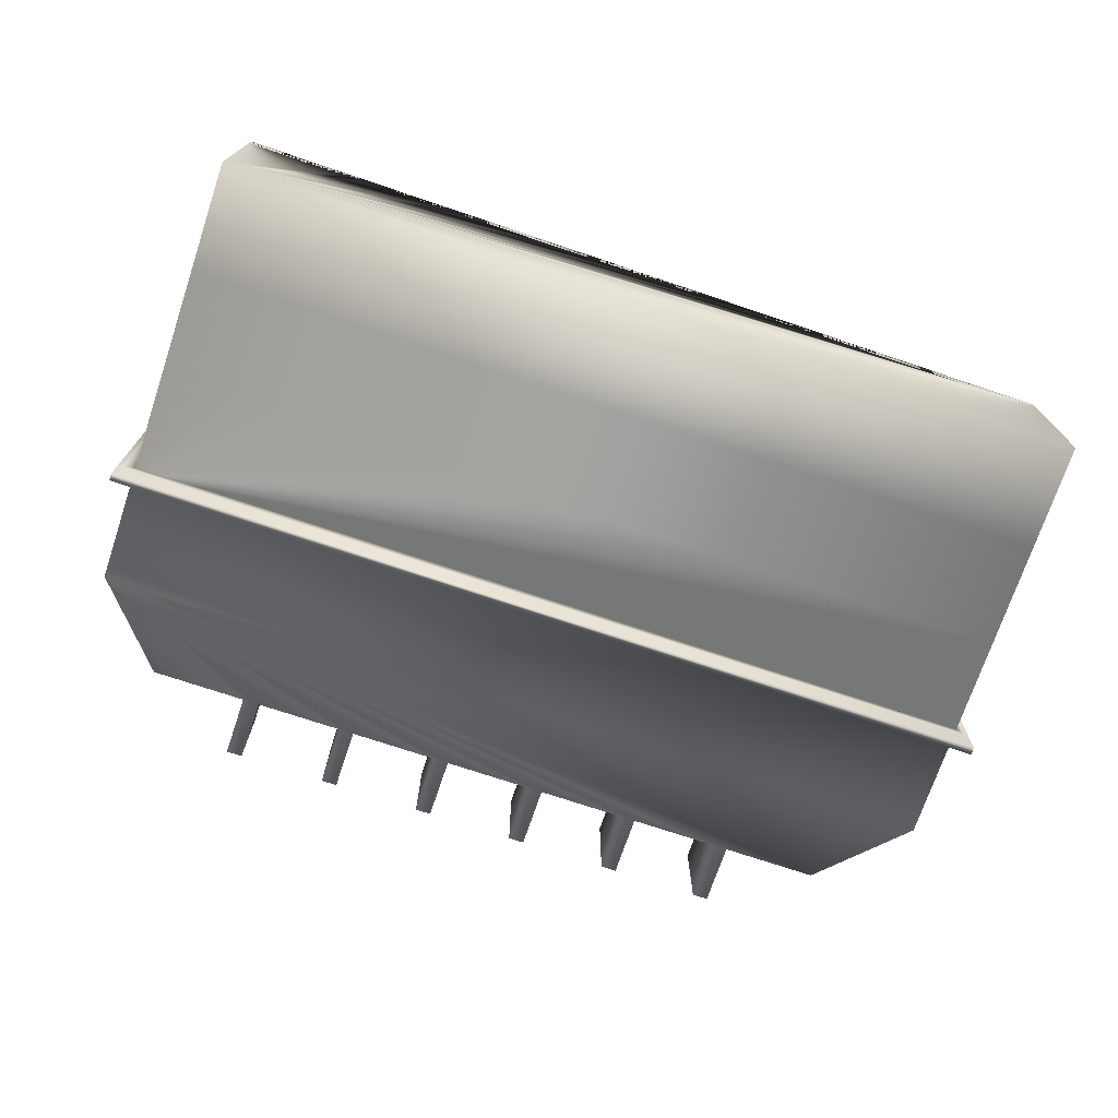
<metadata>
{"format":"obj","ext":"obj","renderer":"f3d","projection":"perspective","resolution":1024,"background":"white","views":[{"elev":-72.7,"azim":-18.6,"up":"+Z"}]}
</metadata>
<code>
o Cube1
v -9.094 -1.97 -1.97
v -9.094 -1.97 1.97
v -9.094 7.078 -1.97
v -9.094 7.078 1.97
v 9.094 -1.97 -1.97
v 9.094 -1.97 1.97
v 9.094 7.078 -1.97
v 9.094 7.078 1.97
v -9.094 0.2921 -1.97
v -9.094 2.554 -1.97
v -9.094 0.2921 1.97
v -9.094 2.554 1.97
v 9.094 0.2921 -1.97
v 9.094 2.554 -1.97
v 9.094 0.2921 1.97
v 9.094 2.554 1.97
v 7.794 0.3003 1.97
v 5.196 0.3003 1.97
v 2.598 0.3003 1.97
v -8.882e-16 0.3003 1.97
v -2.598 0.3003 1.97
v -5.196 0.3003 1.97
v -7.794 0.3003 1.97
v 9.094 -0.839 1.97
v -9.094 -0.839 1.97
v 8.658 -0.02487 1.97
v 6.931 -0.02487 1.97
v 6.06 -0.02487 1.97
v 4.332 -0.02487 1.97
v 3.462 -0.02487 1.97
v 1.734 -0.02487 1.97
v 0.8639 -0.02487 1.97
v -0.8639 -0.02487 1.97
v -1.734 -0.02487 1.97
v -3.462 -0.02487 1.97
v -4.332 -0.02487 1.97
v -6.06 -0.02487 1.97
v -6.931 -0.02487 1.97
v -8.658 -0.02487 1.97
v -6.65 -1.97 1.97
v -6.341 -1.97 1.97
v -4.052 -1.97 1.97
v -3.742 -1.97 1.97
v -1.454 -1.97 1.97
v -1.144 -1.97 1.97
v 1.144 -1.97 1.97
v 1.454 -1.97 1.97
v 3.742 -1.97 1.97
v 4.052 -1.97 1.97
v 6.341 -1.97 1.97
v 6.65 -1.97 1.97
v -6.65 0.2932 1.97
v -6.341 0.2932 1.97
v -4.052 0.2932 1.97
v -3.742 0.2932 1.97
v -1.454 0.2932 1.97
v -1.144 0.2932 1.97
v 1.144 0.2932 1.97
v 1.454 0.2932 1.97
v 3.742 0.2932 1.97
v 4.052 0.2932 1.97
v 6.341 0.2932 1.97
v 6.65 0.2932 1.97
v 6.341 -0.839 1.97
v 6.341 -0.6817 1.97
v 6.65 -0.6817 1.97
v 6.65 -0.839 1.97
v 4.052 -0.839 1.97
v 4.052 -0.6817 1.97
v 3.742 -0.6817 1.97
v 3.742 -0.839 1.97
v 1.454 -0.839 1.97
v 1.454 -0.6817 1.97
v 1.144 -0.6817 1.97
v 1.144 -0.839 1.97
v -1.144 -0.839 1.97
v -1.144 -0.6817 1.97
v -1.454 -0.6817 1.97
v -1.454 -0.839 1.97
v -3.742 -0.839 1.97
v -3.742 -0.6817 1.97
v -4.052 -0.6817 1.97
v -4.052 -0.839 1.97
v -6.341 -0.839 1.97
v -6.341 -0.6817 1.97
v -6.65 -0.6817 1.97
v -6.65 -0.839 1.97
v -6.495 7.078 1.97
v -3.897 7.078 1.97
v -1.299 7.078 1.97
v 1.299 7.078 1.97
v 3.897 7.078 1.97
v 6.495 7.078 1.97
v -6.495 2.554 1.97
v -3.897 2.554 1.97
v -1.299 2.554 1.97
v 1.299 2.554 1.97
v 3.897 2.554 1.97
v 6.495 2.554 1.97
v 1.299 0.2932 1.97
v 3.897 0.2932 1.97
v -3.897 0.2932 1.97
v -1.299 0.2932 1.97
v -6.495 0.2932 1.97
v 6.495 0.2932 1.97
v -6.582 0.3802 1.97
v -6.582 2.467 1.97
v -9.006 2.467 1.97
v -9.006 0.3796 1.97
v -7.794 0.3873 1.97
v -6.65 0.3802 1.97
v -3.984 0.3802 1.97
v -3.984 2.467 1.97
v -6.408 2.467 1.97
v -6.408 0.3802 1.97
v -6.341 0.3802 1.97
v -5.196 0.3873 1.97
v -4.052 0.3802 1.97
v -1.386 0.3802 1.97
v -1.386 2.467 1.97
v -3.81 2.467 1.97
v -3.81 0.3802 1.97
v -3.743 0.3802 1.97
v -2.598 0.3873 1.97
v -1.454 0.3802 1.97
v 1.212 0.3802 1.97
v 1.212 2.467 1.97
v -1.212 2.467 1.97
v -1.212 0.3802 1.97
v -1.145 0.3802 1.97
v -8.882e-16 0.3873 1.97
v 1.145 0.3802 1.97
v 3.81 0.3802 1.97
v 3.81 2.467 1.97
v 1.386 2.467 1.97
v 1.386 0.3802 1.97
v 1.454 0.3802 1.97
v 2.598 0.3873 1.97
v 3.743 0.3802 1.97
v 6.408 0.3802 1.97
v 6.408 2.467 1.97
v 3.984 2.467 1.97
v 3.984 0.3802 1.97
v 4.052 0.3802 1.97
v 5.196 0.3873 1.97
v 6.341 0.3802 1.97
v 6.582 2.467 1.97
v 6.582 0.3802 1.97
v 6.65 0.3802 1.97
v 7.794 0.3873 1.97
v 9.006 0.3796 1.97
v 9.006 2.467 1.97
v 3.984 1.424 1.97
v 6.408 1.424 1.97
v 1.386 1.424 1.97
v 3.81 1.424 1.97
v -1.212 1.424 1.97
v 1.212 1.424 1.97
v -3.81 1.424 1.97
v -1.386 1.424 1.97
v -6.408 1.424 1.97
v -3.984 1.424 1.97
v 9.006 1.423 1.97
v 6.582 1.424 1.97
v -9.006 1.423 1.97
v -6.582 1.424 1.97
v 9.094 -1.97 1.613
v 9.094 -0.839 1.613
v 8.658 -0.02487 1.613
v 7.794 0.3003 1.613
v 6.931 -0.02487 1.613
v 6.65 -0.6817 1.613
v 6.65 -0.839 1.613
v 6.65 -1.97 1.613
v 6.06 -0.02487 1.613
v 5.196 0.3003 1.613
v 4.332 -0.02487 1.613
v 4.052 -0.6817 1.613
v 4.052 -0.839 1.613
v 4.052 -1.97 1.613
v 6.341 -1.97 1.613
v 6.341 -0.839 1.613
v 6.341 -0.6817 1.613
v 3.462 -0.02487 1.613
v 2.598 0.3003 1.613
v 1.734 -0.02487 1.613
v 1.454 -0.6817 1.613
v 1.454 -0.839 1.613
v 1.454 -1.97 1.613
v 3.742 -1.97 1.613
v 3.742 -0.839 1.613
v 3.742 -0.6817 1.613
v 0.8639 -0.02487 1.613
v -8.707e-16 0.3003 1.613
v -0.8639 -0.02487 1.613
v -1.144 -0.6817 1.613
v -1.144 -0.839 1.613
v -1.144 -1.97 1.613
v 1.144 -1.97 1.613
v 1.144 -0.839 1.613
v 1.144 -0.6817 1.613
v -1.734 -0.02487 1.613
v -2.598 0.3003 1.613
v -3.462 -0.02487 1.613
v -3.742 -0.6817 1.613
v -3.742 -0.839 1.613
v -3.742 -1.97 1.613
v -1.454 -1.97 1.613
v -1.454 -0.839 1.613
v -1.454 -0.6817 1.613
v -4.332 -0.02487 1.613
v -5.196 0.3003 1.613
v -6.06 -0.02487 1.613
v -6.341 -0.6817 1.613
v -6.341 -0.839 1.613
v -6.341 -1.97 1.613
v -4.052 -1.97 1.613
v -4.052 -0.839 1.613
v -4.052 -0.6817 1.613
v -9.094 -0.839 1.613
v -9.094 -1.97 1.613
v -6.65 -1.97 1.613
v -6.65 -0.839 1.613
v -6.65 -0.6817 1.613
v -6.931 -0.02487 1.613
v -7.794 0.3003 1.613
v -8.658 -0.02487 1.613
v -6.582 1.424 2.412
v -9.006 1.423 2.412
v -9.006 0.3796 2.412
v -7.794 0.3873 2.412
v -6.65 0.3802 2.412
v -6.582 0.3802 2.412
v 6.408 1.424 2.412
v 3.984 1.424 2.412
v 3.984 0.3802 2.412
v 4.052 0.3802 2.412
v 5.196 0.3873 2.412
v 6.341 0.3802 2.412
v 6.408 0.3802 2.412
v 3.81 1.424 2.412
v 1.386 1.424 2.412
v 1.386 0.3802 2.412
v 1.454 0.3802 2.412
v 2.598 0.3873 2.412
v 3.743 0.3802 2.412
v 3.81 0.3802 2.412
v 1.212 1.424 2.412
v -1.212 1.424 2.412
v -1.212 0.3802 2.412
v -1.145 0.3802 2.412
v -8.882e-16 0.3873 2.412
v 1.145 0.3802 2.412
v 1.212 0.3802 2.412
v -1.386 1.424 2.412
v -3.81 1.424 2.412
v -3.81 0.3802 2.412
v -3.743 0.3802 2.412
v -2.598 0.3873 2.412
v -1.454 0.3802 2.412
v -1.386 0.3802 2.412
v -3.984 1.424 2.412
v -6.408 1.424 2.412
v -6.408 0.3802 2.412
v -6.341 0.3802 2.412
v -5.196 0.3873 2.412
v -4.052 0.3802 2.412
v -3.984 0.3802 2.412
v 9.006 1.423 2.412
v 6.582 1.424 2.412
v 6.582 0.3802 2.412
v 6.65 0.3802 2.412
v 7.794 0.3873 2.412
v 9.006 0.3796 2.412
v -9.094 4.734 -1.97
v -9.094 4.898 -1.97
v -9.094 4.734 1.97
v -9.094 4.898 1.97
v 9.094 4.734 -1.97
v 9.094 4.898 -1.97
v 9.094 4.734 1.97
v 9.094 4.898 1.97
v -6.495 4.734 1.97
v -6.495 4.898 1.97
v -3.897 4.734 1.97
v -3.897 4.898 1.97
v -1.299 4.734 1.97
v -1.299 4.898 1.97
v 1.299 4.734 1.97
v 1.299 4.898 1.97
v 3.897 4.734 1.97
v 3.897 4.898 1.97
v 6.495 4.734 1.97
v 6.495 4.898 1.97
v -9.481 4.734 -2.358
v -9.481 4.898 -2.358
v -9.481 4.734 2.358
v -9.481 4.898 2.358
v 9.481 4.734 -2.358
v 9.481 4.898 -2.358
v 9.481 4.734 2.358
v 9.481 4.898 2.358
v -6.495 4.734 2.358
v -6.495 4.898 2.358
v -3.897 4.734 2.358
v -3.897 4.898 2.358
v -1.299 4.734 2.358
v -1.299 4.898 2.358
v 1.299 4.734 2.358
v 1.299 4.898 2.358
v 3.897 4.734 2.358
v 3.897 4.898 2.358
v 6.495 4.734 2.358
v 6.495 4.898 2.358
v 6.495 4.734 2.211
v 3.897 4.734 2.211
v 1.299 4.734 2.211
v -1.299 4.734 2.211
v -3.897 4.734 2.211
v -6.495 4.734 2.211
v 9.335 4.898 2.211
v 9.335 4.898 -2.211
v -9.335 4.898 2.211
v -9.335 4.898 -2.211
v -9.335 4.734 -2.211
v 6.495 4.898 2.211
v 3.897 4.898 2.211
v 1.299 4.898 2.211
v -1.299 4.898 2.211
v -3.897 4.898 2.211
v -6.495 4.898 2.211
v 9.335 4.734 2.211
v 9.335 4.734 -2.211
v -9.335 4.734 2.211
v -9.094 4.589 -1.97
v -9.094 4.589 1.97
v 9.094 4.589 -1.97
v 9.094 4.589 1.97
v -6.495 4.589 1.97
v -3.897 4.589 1.97
v -1.299 4.589 1.97
v 1.299 4.589 1.97
v 3.897 4.589 1.97
v 6.495 4.589 1.97
v 6.495 4.589 2.211
v 3.897 4.589 2.211
v 1.299 4.589 2.211
v -1.299 4.589 2.211
v -3.897 4.589 2.211
v -6.495 4.589 2.211
v -9.335 4.589 -2.211
v 9.335 4.589 2.211
v 9.335 4.589 -2.211
v -9.335 4.589 2.211
v -7.398 4.457 1.97
v -8.191 4.457 1.97
v -8.191 2.831 1.97
v -7.398 2.831 1.97
v -8.191 5.175 1.97
v -7.398 5.175 1.97
v -7.398 6.801 1.97
v -8.191 6.801 1.97
v -4.8 4.457 1.97
v -5.593 4.457 1.97
v -5.593 2.831 1.97
v -4.8 2.831 1.97
v -2.202 4.457 1.97
v -2.995 4.457 1.97
v -2.995 2.831 1.97
v -2.202 2.831 1.97
v 0.3966 4.457 1.97
v -0.3966 4.457 1.97
v -0.3966 2.831 1.97
v 0.3966 2.831 1.97
v 2.995 4.457 1.97
v 2.202 4.457 1.97
v 2.202 2.831 1.97
v 2.995 2.831 1.97
v 5.593 4.457 1.97
v 4.8 4.457 1.97
v 4.8 2.831 1.97
v 5.593 2.831 1.97
v 8.191 4.457 1.97
v 7.398 4.457 1.97
v 7.398 2.831 1.97
v 8.191 2.831 1.97
v -5.593 5.175 1.97
v -4.8 5.175 1.97
v -4.8 6.801 1.97
v -5.593 6.801 1.97
v -2.995 5.175 1.97
v -2.202 5.175 1.97
v -2.202 6.801 1.97
v -2.995 6.801 1.97
v -0.3966 5.175 1.97
v 0.3966 5.175 1.97
v 0.3966 6.801 1.97
v -0.3966 6.801 1.97
v 2.202 5.175 1.97
v 2.995 5.175 1.97
v 2.995 6.801 1.97
v 2.202 6.801 1.97
v 4.8 5.175 1.97
v 5.593 5.175 1.97
v 5.593 6.801 1.97
v 4.8 6.801 1.97
v 7.398 5.175 1.97
v 8.191 5.175 1.97
v 8.191 6.801 1.97
v 7.398 6.801 1.97
v 7.398 5.175 1.802
v 8.191 5.175 1.802
v 8.191 6.801 1.802
v 7.398 6.801 1.802
v 4.8 5.175 1.802
v 5.593 5.175 1.802
v 5.593 6.801 1.802
v 4.8 6.801 1.802
v 2.202 5.175 1.802
v 2.995 5.175 1.802
v 2.995 6.801 1.802
v 2.202 6.801 1.802
v -0.3966 5.175 1.802
v 0.3966 5.175 1.802
v 0.3966 6.801 1.802
v -0.3966 6.801 1.802
v -2.995 5.175 1.802
v -2.202 5.175 1.802
v -2.202 6.801 1.802
v -2.995 6.801 1.802
v -5.593 5.175 1.802
v -4.8 5.175 1.802
v -4.8 6.801 1.802
v -5.593 6.801 1.802
v 8.191 4.457 1.802
v 7.398 4.457 1.802
v 7.398 2.831 1.802
v 8.191 2.831 1.802
v 5.593 4.457 1.802
v 4.8 4.457 1.802
v 4.8 2.831 1.802
v 5.593 2.831 1.802
v 2.995 4.457 1.802
v 2.202 4.457 1.802
v 2.202 2.831 1.802
v 2.995 2.831 1.802
v 0.3966 4.457 1.802
v -0.3966 4.457 1.802
v -0.3966 2.831 1.802
v 0.3966 2.831 1.802
v -2.202 4.457 1.802
v -2.995 4.457 1.802
v -2.995 2.831 1.802
v -2.202 2.831 1.802
v -4.8 4.457 1.802
v -5.593 4.457 1.802
v -5.593 2.831 1.802
v -4.8 2.831 1.802
v -8.191 5.175 1.802
v -7.398 5.175 1.802
v -7.398 6.801 1.802
v -8.191 6.801 1.802
v -7.398 4.457 1.802
v -8.191 4.457 1.802
v -8.191 2.831 1.802
v -7.398 2.831 1.802
v -7.628 9.209 -1.008
v -7.628 9.209 1.008
v 7.628 9.209 1.008
v 7.628 9.209 -1.008
v -5.614 9.209 1.008
v -5.516 9.071 1.071
v -5.283 9.209 1.008
v -3.435 9.209 1.008
v -3.312 9.063 1.074
v -3.103 9.209 1.008
v -1.255 9.209 1.008
v -1.104 9.059 1.076
v -0.9241 9.209 1.008
v 0.9241 9.209 1.008
v 1.104 9.059 1.076
v 1.255 9.209 1.008
v 3.103 9.209 1.008
v 3.312 9.063 1.074
v 3.435 9.209 1.008
v 5.283 9.209 1.008
v 5.516 9.071 1.071
v 5.614 9.209 1.008
v -5.614 9.209 -1.008
v -5.283 9.209 -1.008
v -3.435 9.209 -1.008
v -3.103 9.209 -1.008
v -1.255 9.209 -1.008
v -0.9241 9.209 -1.008
v 0.9241 9.209 -1.008
v 1.255 9.209 -1.008
v 3.103 9.209 -1.008
v 3.435 9.209 -1.008
v 5.283 9.209 -1.008
v 5.614 9.209 -1.008
v -3.435 10.5 1.008
v -3.103 10.5 1.008
v -3.103 10.5 -1.008
v -3.435 10.5 -1.008
v -3.312 10.36 1.074
v 0.9241 10.5 1.008
v 1.255 10.5 1.008
v 1.104 10.35 1.076
v 1.255 10.5 -1.008
v 0.9241 10.5 -1.008
v -5.614 10.5 1.008
v -5.283 10.5 1.008
v -5.516 10.36 1.071
v -5.283 10.5 -1.008
v -5.614 10.5 -1.008
v -1.255 10.5 1.008
v -0.9241 10.5 1.008
v -1.104 10.35 1.076
v -0.9241 10.5 -1.008
v -1.255 10.5 -1.008
v 5.283 10.5 1.008
v 5.614 10.5 1.008
v 5.614 10.5 -1.008
v 5.283 10.5 -1.008
v 5.516 10.36 1.071
v 3.103 10.5 1.008
v 3.435 10.5 1.008
v 3.312 10.36 1.074
v 3.435 10.5 -1.008
v 3.103 10.5 -1.008
g Cube1_Cube1_auv
f 1 5 6 51 50 49 48 47 46 45 44 43 42 41 40 2
f 2 25 11 9 1
f 2 221 220 25
f 3 276 278 4
f 3 467 489 490 491 492 493 494 495 496 497 498 499 500 470 7
f 4 362 361 88
f 4 468 467 3
f 5 13 15 24 6
f 6 167 174 51
f 7 280 276 3
f 7 470 469 8
f 8 282 280 7
f 8 409 408 282
f 8 469 488 487 93
f 9 11 12 10
f 9 13 5 1
f 10 12 277 275
f 10 14 13 9
f 11 25 39 23
f 11 109 165 108 12
f 12 108 107 94
f 12 357 356 277
f 14 16 15 13
f 15 151 150 17
f 16 152 163 151 15
f 16 386 385 99
f 17 26 24 15
f 17 63 66 27
f 17 150 149 63
f 17 170 169 26
f 18 28 65 62
f 18 61 69 29
f 18 145 144 61
f 18 176 175 28
f 19 30 70 60
f 19 59 73 31
f 19 138 137 59
f 19 185 184 30
f 20 32 74 58
f 20 57 77 33
f 20 131 130 57
f 20 194 193 32
f 21 34 78 56
f 21 55 81 35
f 21 124 123 55
f 21 203 202 34
f 22 36 82 54
f 22 53 85 37
f 22 117 116 53
f 22 212 211 36
f 23 38 86 52
f 23 110 109 11
f 23 226 225 38
f 24 168 167 6
f 25 220 227 39
f 26 169 168 24
f 27 171 170 17
f 28 175 183 65
f 29 177 176 18
f 30 184 192 70
f 31 186 185 19
f 32 193 201 74
f 33 195 194 20
f 34 202 210 78
f 35 204 203 21
f 36 211 219 82
f 37 213 212 22
f 38 225 224 86
f 39 227 226 23
f 40 41 84 87
f 40 222 221 2
f 41 216 215 84
f 42 43 80 83
f 42 217 216 41
f 43 207 206 80
f 44 208 207 43
f 45 76 79 44
f 45 198 197 76
f 46 199 198 45
f 47 72 75 46
f 47 189 188 72
f 48 190 189 47
f 49 68 71 48
f 49 180 179 68
f 50 181 180 49
f 51 67 64 50
f 51 174 173 67
f 52 111 110 23
f 53 116 115 104
f 54 118 117 22
f 55 123 122 102
f 56 125 124 21
f 57 130 129 103
f 58 132 131 20
f 59 137 136 100
f 60 139 138 19
f 61 144 143 101
f 62 146 145 18
f 63 105 62 65 66
f 63 149 148 105
f 64 67 66 65
f 64 182 181 50
f 65 183 182 64
f 66 172 171 27
f 67 173 172 66
f 68 179 178 69
f 69 70 71 68
f 69 178 177 29
f 70 192 191 71
f 71 191 190 48
f 72 188 187 73
f 73 74 75 72
f 73 187 186 31
f 74 201 200 75
f 75 200 199 46
f 76 197 196 77
f 77 78 79 76
f 77 196 195 33
f 78 77 57 103 56
f 78 210 209 79
f 79 209 208 44
f 80 206 205 81
f 81 82 83 80
f 81 205 204 35
f 82 219 218 83
f 83 218 217 42
f 84 215 214 85
f 85 214 213 37
f 86 85 53 104 52
f 86 224 223 87
f 87 84 85 86
f 87 223 222 40
f 88 361 360 284
f 88 390 389 89
f 88 472 471 468 4
f 89 389 388 286
f 89 394 393 90
f 89 475 474 473 472 88
f 90 393 392 288
f 90 398 397 91
f 90 478 477 476 475 89
f 91 397 396 290
f 91 402 401 92
f 91 481 480 479 478 90
f 92 401 400 292
f 92 406 405 93
f 92 484 483 482 481 91
f 93 405 404 294
f 93 410 409 8
f 93 487 486 485 484 92
f 94 107 166 106 104
f 94 114 113 95
f 94 358 357 12
f 94 365 364 283
f 95 113 162 112 102
f 95 121 120 96
f 95 366 365 94
f 95 369 368 285
f 96 120 160 119 103
f 96 128 127 97
f 96 370 369 95
f 96 373 372 287
f 97 127 158 126 100
f 97 135 134 98
f 97 374 373 96
f 97 377 376 289
f 98 134 156 133 101
f 98 142 141 99
f 98 378 377 97
f 98 381 380 291
f 99 141 154 140 105
f 99 147 152 16
f 99 382 381 98
f 99 385 384 293
f 100 58 74 73 59
f 100 126 132 58
f 100 136 155 135 97
f 101 60 70 69 61
f 101 133 139 60
f 101 143 153 142 98
f 102 54 82 81 55
f 102 112 118 54
f 102 122 159 121 95
f 103 119 125 56
f 103 129 157 128 96
f 104 106 111 52
f 104 115 161 114 94
f 105 140 146 62
f 105 148 164 147 99
f 106 233 232 111
f 107 108 165 166
f 109 230 229 165
f 110 231 230 109
f 111 232 231 110
f 112 268 267 118
f 113 114 161 162
f 115 264 263 161
f 116 265 264 115
f 117 266 265 116
f 118 267 266 117
f 119 261 260 125
f 120 121 159 160
f 122 257 256 159
f 123 258 257 122
f 124 259 258 123
f 125 260 259 124
f 126 254 253 132
f 127 128 157 158
f 129 250 249 157
f 130 251 250 129
f 131 252 251 130
f 132 253 252 131
f 133 247 246 139
f 134 135 155 156
f 136 243 242 155
f 137 244 243 136
f 138 245 244 137
f 139 246 245 138
f 140 240 239 146
f 141 142 153 154
f 143 236 235 153
f 144 237 236 143
f 145 238 237 144
f 146 239 238 145
f 148 271 270 164
f 149 272 271 148
f 150 273 272 149
f 151 274 273 150
f 152 147 164 163
f 153 235 234 154
f 154 234 240 140
f 155 242 241 156
f 156 241 247 133
f 157 249 248 158
f 158 248 254 126
f 159 256 255 160
f 160 255 261 119
f 161 263 262 162
f 162 262 268 112
f 163 269 274 151
f 164 270 269 163
f 165 229 228 166
f 166 228 233 106
f 168 169 170 171 172 173 174 167
f 176 177 178 179 180 181 182 183 175
f 185 186 187 188 189 190 191 192 184
f 194 195 196 197 198 199 200 201 193
f 203 204 205 206 207 208 209 210 202
f 212 213 214 215 216 217 218 219 211
f 221 222 223 224 225 226 227 220
f 229 230 231 232 233 228
f 235 236 237 238 239 240 234
f 242 243 244 245 246 247 241
f 249 250 251 252 253 254 248
f 256 257 258 259 260 261 255
f 263 264 265 266 267 268 262
f 270 271 272 273 274 269
f 275 279 14 10
f 276 324 323 278
f 277 283 339 336
f 277 356 355 283
f 278 359 362 4
f 279 275 335 337
f 279 281 16 14
f 280 322 324 276
f 281 383 386 16
f 282 321 322 280
f 282 408 407 294
f 283 355 358 94
f 283 364 363 285
f 284 278 323 331
f 284 360 359 278
f 284 387 390 88
f 285 340 339 283
f 285 363 366 95
f 285 368 367 287
f 286 388 387 284
f 286 391 394 89
f 287 341 340 285
f 287 367 370 96
f 287 372 371 289
f 288 392 391 286
f 288 395 398 90
f 289 342 341 287
f 289 371 374 97
f 289 376 375 291
f 290 396 395 288
f 290 399 402 91
f 291 343 342 289
f 291 375 378 98
f 291 380 379 293
f 292 400 399 290
f 292 403 406 92
f 293 344 343 291
f 293 379 382 99
f 293 384 383 281
f 294 404 403 292
f 294 407 410 93
f 295 297 298 296
f 295 325 334 297
f 296 298 323 324
f 296 300 299 295
f 297 303 304 298
f 298 304 331 323
f 299 333 325 295
f 300 302 301 299
f 301 332 333 299
f 302 314 313 301
f 303 297 334 320
f 303 305 306 304
f 305 307 308 306
f 306 330 331 304
f 307 309 310 308
f 308 329 330 306
f 309 311 312 310
f 310 328 329 308
f 311 313 314 312
f 312 327 328 310
f 314 326 327 312
f 315 316 346 345
f 315 332 301 313
f 316 315 313 311
f 316 317 347 346
f 317 316 311 309
f 317 318 348 347
f 318 317 309 307
f 318 319 349 348
f 319 318 307 305
f 319 320 350 349
f 320 319 305 303
f 320 334 354 350
f 321 326 314 302
f 322 321 302 300
f 324 322 300 296
f 325 351 354 334
f 326 321 282 294
f 327 326 294 292
f 328 327 292 290
f 329 328 290 288
f 330 329 288 286
f 331 330 286 284
f 332 352 353 333
f 333 353 351 325
f 335 336 354 351
f 336 335 275 277
f 336 339 350 354
f 337 338 281 279
f 338 344 293 281
f 345 346 343 344
f 345 352 332 315
f 346 347 342 343
f 347 348 341 342
f 348 349 340 341
f 349 350 339 340
f 351 353 337 335
f 352 345 344 338
f 353 352 338 337
f 355 463 466 358
f 356 464 463 355
f 357 465 464 356
f 358 466 465 357
f 359 459 462 362
f 360 460 459 359
f 361 461 460 360
f 362 462 461 361
f 363 455 458 366
f 364 456 455 363
f 365 457 456 364
f 366 458 457 365
f 367 451 454 370
f 368 452 451 367
f 369 453 452 368
f 370 454 453 369
f 371 447 450 374
f 372 448 447 371
f 373 449 448 372
f 374 450 449 373
f 375 443 446 378
f 376 444 443 375
f 377 445 444 376
f 378 446 445 377
f 379 439 442 382
f 380 440 439 379
f 381 441 440 380
f 382 442 441 381
f 383 435 438 386
f 384 436 435 383
f 385 437 436 384
f 386 438 437 385
f 387 431 434 390
f 388 432 431 387
f 389 433 432 388
f 390 434 433 389
f 391 427 430 394
f 392 428 427 391
f 393 429 428 392
f 394 430 429 393
f 395 423 426 398
f 396 424 423 395
f 397 425 424 396
f 398 426 425 397
f 399 419 422 402
f 400 420 419 399
f 401 421 420 400
f 402 422 421 401
f 403 415 418 406
f 404 416 415 403
f 405 417 416 404
f 406 418 417 405
f 407 411 414 410
f 408 412 411 407
f 409 413 412 408
f 410 414 413 409
f 412 413 414 411
f 416 417 418 415
f 420 421 422 419
f 424 425 426 423
f 428 429 430 427
f 432 433 434 431
f 436 437 438 435
f 440 441 442 439
f 444 445 446 443
f 448 449 450 447
f 452 453 454 451
f 456 457 458 455
f 460 461 462 459
f 464 465 466 463
f 468 471 489 467
f 469 470 500 488
f 471 511 515 489
f 472 513 511 471
f 473 512 513 472
f 474 491 490 473
f 474 501 504 491
f 475 505 501 474
f 476 502 505 475
f 477 493 492 476
f 477 516 520 493
f 478 518 516 477
f 479 517 518 478
f 480 495 494 479
f 480 506 510 495
f 481 508 506 480
f 482 507 508 481
f 483 497 496 482
f 483 526 530 497
f 484 528 526 483
f 485 527 528 484
f 486 499 498 485
f 486 521 524 499
f 487 525 521 486
f 488 522 525 487
f 489 515 514 490
f 490 514 512 473
f 491 504 503 492
f 492 503 502 476
f 493 520 519 494
f 494 519 517 479
f 495 510 509 496
f 496 509 507 482
f 497 530 529 498
f 498 529 527 485
f 499 524 523 500
f 500 523 522 488
f 501 505 502
f 502 503 504 501
f 506 508 507
f 507 509 510 506
f 511 513 512
f 512 514 515 511
f 516 518 517
f 517 519 520 516
f 521 525 522
f 522 523 524 521
f 526 528 527
f 527 529 530 526

</code>
